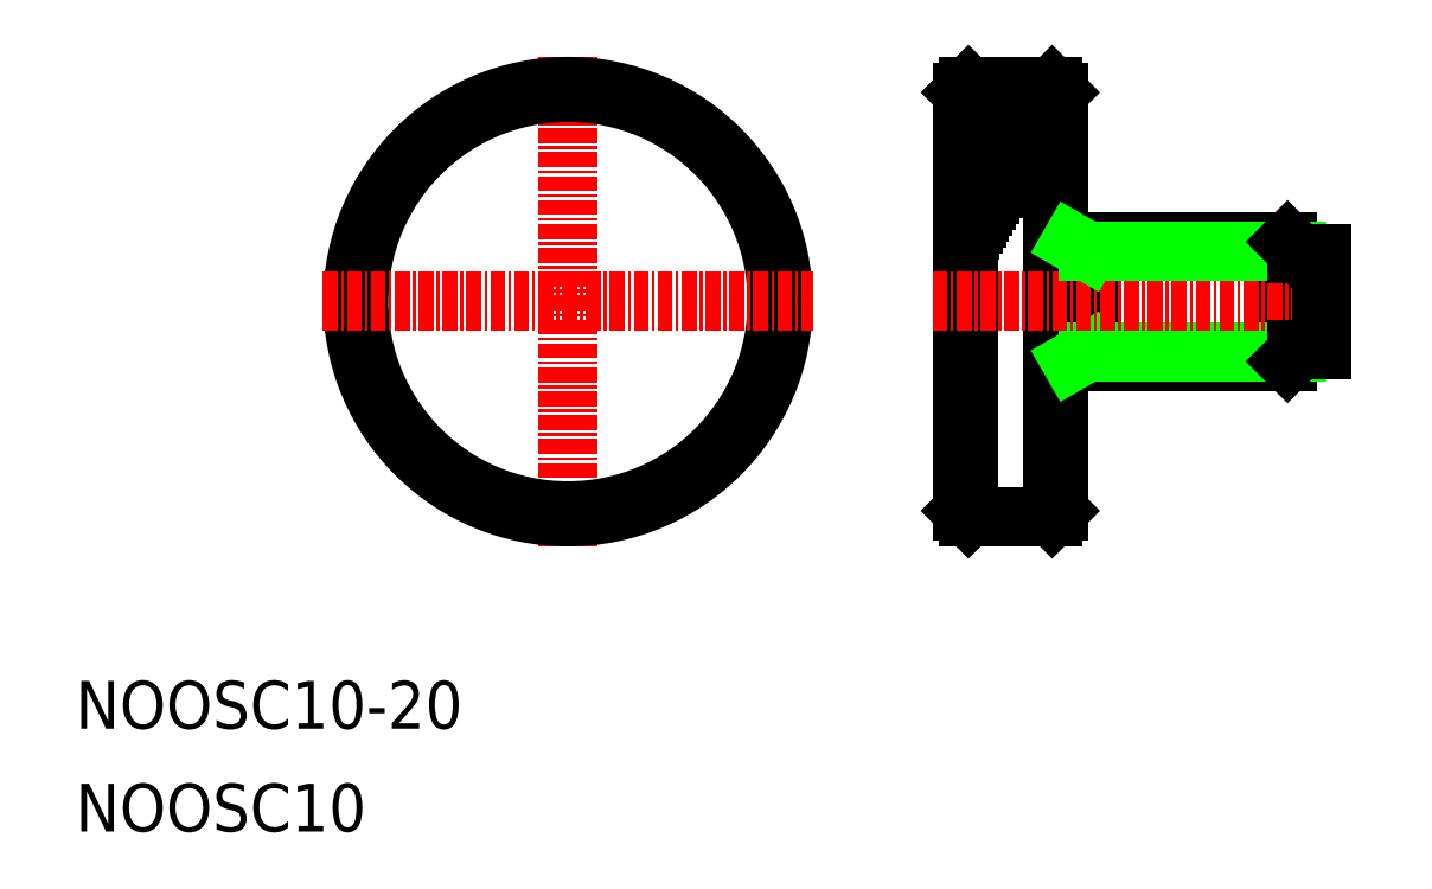
<metadata>
{"format":"dxf","ext":"dxf","renderer":"ezdxf+matplotlib","layout":"modelspace","background":"white","min_lineweight":24,"dpi":150}
</metadata>
<code>
0
SECTION
2
ENTITIES
0
TEXT
8
0
10
-1.517e-07
20
8.599
30
0
40
4
1
NOOSC10-20
0
TEXT
8
0
10
-1.517e-07
20
-1.335e-07
30
0
40
4
1
NOOSC10
0
LINE
8
CENTER
10
41.2
20
64.82
30
0
11
41.2
21
23.82
31
0
0
CIRCLE
8
0
10
41.2
20
44.32
30
0
40
17.5
0
CIRCLE
8
0
10
41.2
20
44.32
30
0
40
18
0
LINE
8
0
10
74.19
20
26.82
30
0
11
74.19
21
61.82
31
0
0
LINE
8
0
10
82.19
20
61.82
30
0
11
82.19
21
26.82
31
0
0
LINE
8
0
10
74.69
20
26.32
30
0
11
74.69
21
62.32
31
0
0
LINE
8
0
10
81.69
20
26.32
30
0
11
81.69
21
62.32
31
0
0
LINE
8
0
10
84.69
20
39.32
30
0
11
84.69
21
49.32
31
0
0
LINE
8
0
10
102.2
20
40.13
30
0
11
102.2
21
48.51
31
0
0
LINE
8
0
10
101.4
20
39.32
30
0
11
101.4
21
49.32
31
0
0
LINE
8
0
10
82.19
20
39.32
30
0
11
101.4
21
39.32
31
0
0
LINE
8
0
10
84.69
20
40.13
30
0
11
102.2
21
40.13
31
0
0
LINE
8
0
10
101.4
20
39.32
30
0
11
102.2
21
40.13
31
0
0
LINE
8
0
10
83.29
20
39.32
30
0
11
84.69
21
40.13
31
0
0
LINE
8
0
10
81.69
20
26.32
30
0
11
74.69
21
26.32
31
0
0
LINE
8
0
10
81.69
20
26.32
30
0
11
82.19
21
26.82
31
0
0
LINE
8
0
10
74.19
20
26.82
30
0
11
74.69
21
26.32
31
0
0
LINE
8
CENTER
10
20.7
20
44.32
30
0
11
61.7
21
44.32
31
0
0
LINE
8
CENTER
10
71.69
20
44.32
30
0
11
106.7
21
44.32
31
0
0
LINE
8
0
10
82.19
20
49.32
30
0
11
101.4
21
49.32
31
0
0
LINE
8
0
10
84.69
20
48.51
30
0
11
102.2
21
48.51
31
0
0
LINE
8
0
10
101.6
20
44.32
30
0
11
101.6
21
44.32
31
0
0
LINE
8
0
10
102.2
20
48.51
30
0
11
101.4
21
49.32
31
0
0
LINE
8
0
10
84.69
20
48.51
30
0
11
83.29
21
49.32
31
0
0
LINE
8
0
10
75.92
20
52.32
30
0
11
74.69
21
52.32
31
0
0
LINE
8
0
10
74.76
20
50.32
30
0
11
74.69
21
50.32
31
0
0
LINE
8
0
10
75.34
20
51.32
30
0
11
74.69
21
51.32
31
0
0
LINE
8
0
10
78.81
20
57.32
30
0
11
74.69
21
57.32
31
0
0
LINE
8
0
10
79.38
20
58.32
30
0
11
74.69
21
58.32
31
0
0
LINE
8
0
10
78.23
20
56.32
30
0
11
74.69
21
56.32
31
0
0
LINE
8
0
10
77.07
20
54.32
30
0
11
74.69
21
54.32
31
0
0
LINE
8
0
10
77.65
20
55.32
30
0
11
74.69
21
55.32
31
0
0
LINE
8
0
10
76.5
20
53.32
30
0
11
74.69
21
53.32
31
0
0
LINE
8
0
10
81.11
20
61.32
30
0
11
74.69
21
61.32
31
0
0
LINE
8
0
10
80.54
20
60.32
30
0
11
74.69
21
60.32
31
0
0
LINE
8
0
10
79.96
20
59.32
30
0
11
74.69
21
59.32
31
0
0
LINE
8
0
10
74.69
20
62.32
30
0
11
81.69
21
62.32
31
0
0
LINE
8
0
10
82.19
20
61.82
30
0
11
81.69
21
62.32
31
0
0
LINE
8
0
10
74.19
20
61.82
30
0
11
74.69
21
62.32
31
0
0
LINE
8
0
10
102.2
20
48.32
30
0
11
104.2
21
48.32
31
0
0
LINE
8
0
10
102.2
20
40.32
30
0
11
104.2
21
40.32
31
0
0
LINE
8
0
10
104.2
20
40.32
30
0
11
104.2
21
48.32
31
0
0
LINE
8
0
10
74.69
20
61.82
30
0
11
81.4
21
61.82
31
0
0
LINE
8
0
10
80.83
20
60.82
30
0
11
74.69
21
60.82
31
0
0
LINE
8
0
10
80.25
20
59.82
30
0
11
74.69
21
59.82
31
0
0
LINE
8
0
10
79.67
20
58.82
30
0
11
74.69
21
58.82
31
0
0
LINE
8
0
10
79.09
20
57.82
30
0
11
74.69
21
57.82
31
0
0
LINE
8
0
10
78.52
20
56.82
30
0
11
74.69
21
56.82
31
0
0
LINE
8
0
10
77.94
20
55.82
30
0
11
74.69
21
55.82
31
0
0
LINE
8
0
10
77.36
20
54.82
30
0
11
74.69
21
54.82
31
0
0
LINE
8
0
10
76.78
20
53.82
30
0
11
74.69
21
53.82
31
0
0
LINE
8
0
10
76.21
20
52.82
30
0
11
74.69
21
52.82
31
0
0
LINE
8
0
10
75.63
20
51.82
30
0
11
74.69
21
51.82
31
0
0
LINE
8
0
10
75.05
20
50.82
30
0
11
74.69
21
50.82
31
0
0
ENDSEC
0
EOF

</code>
